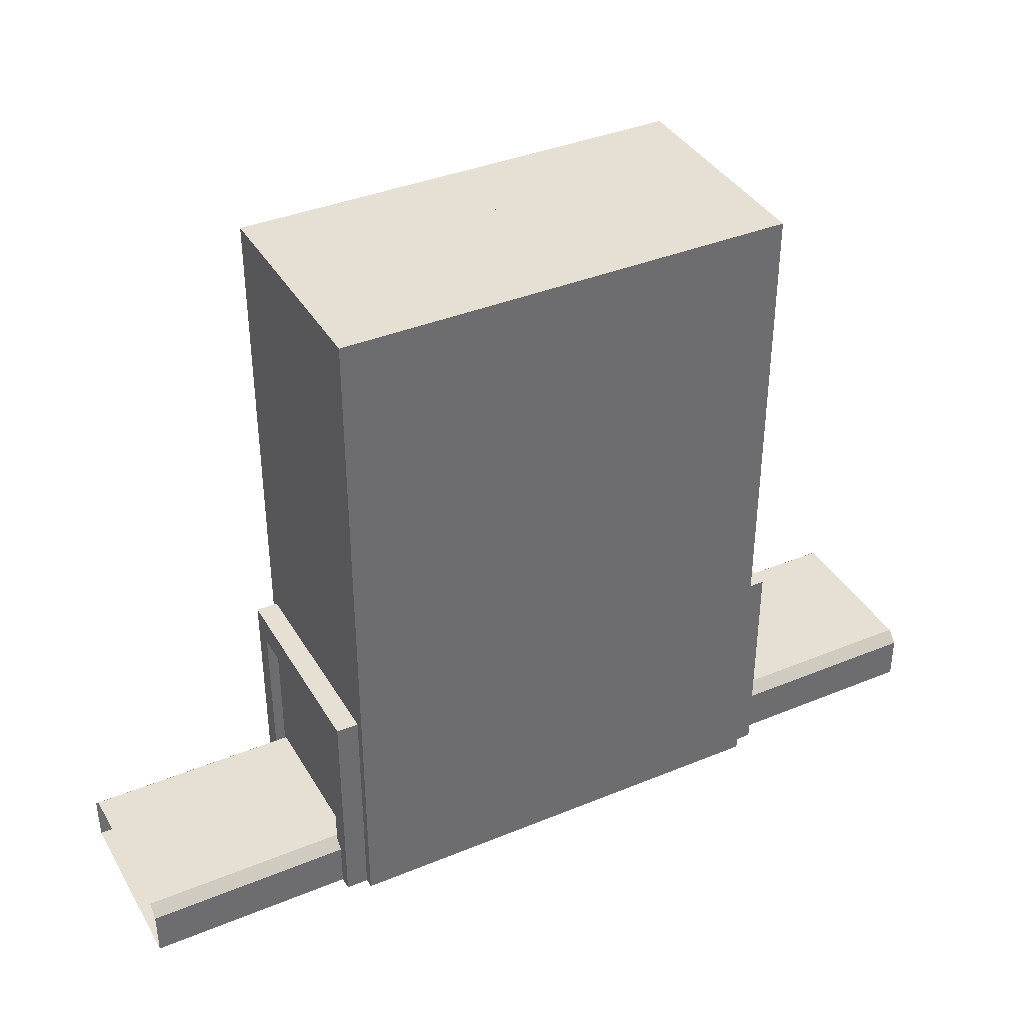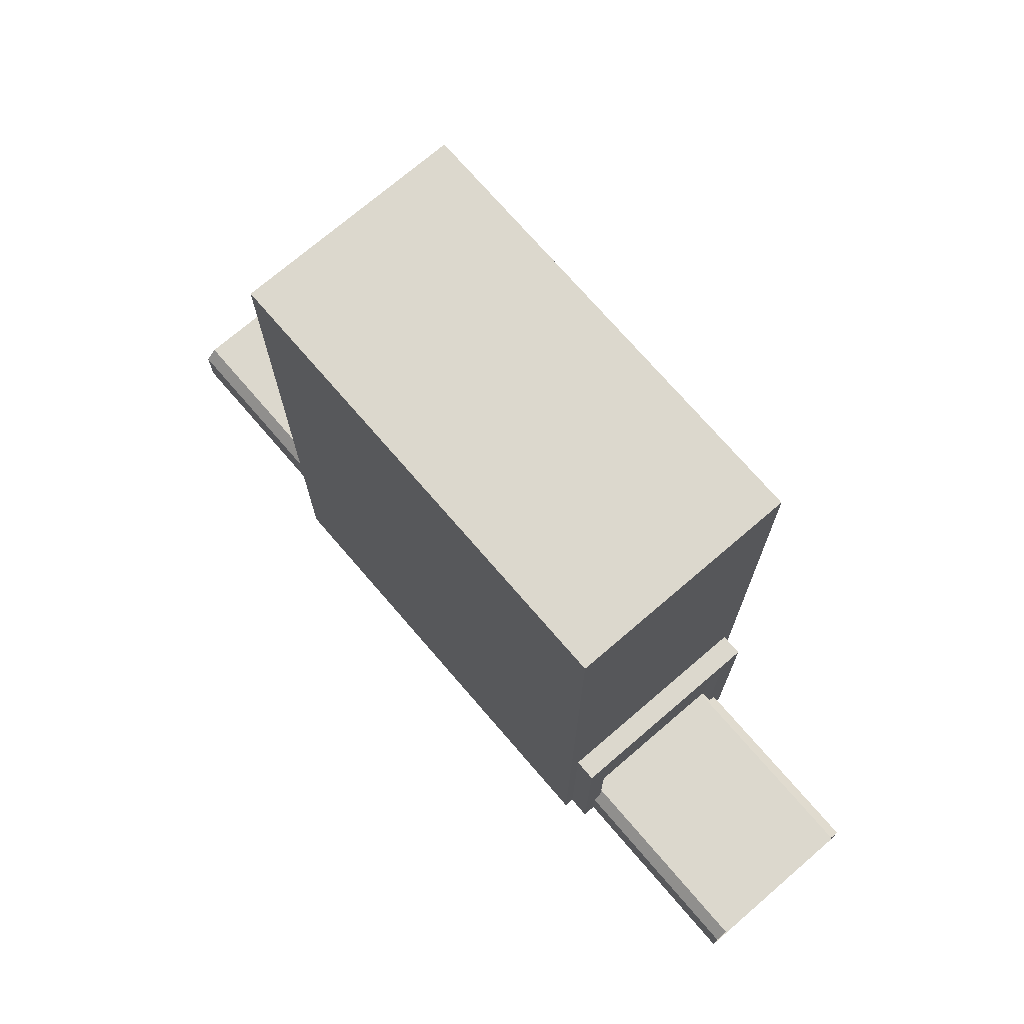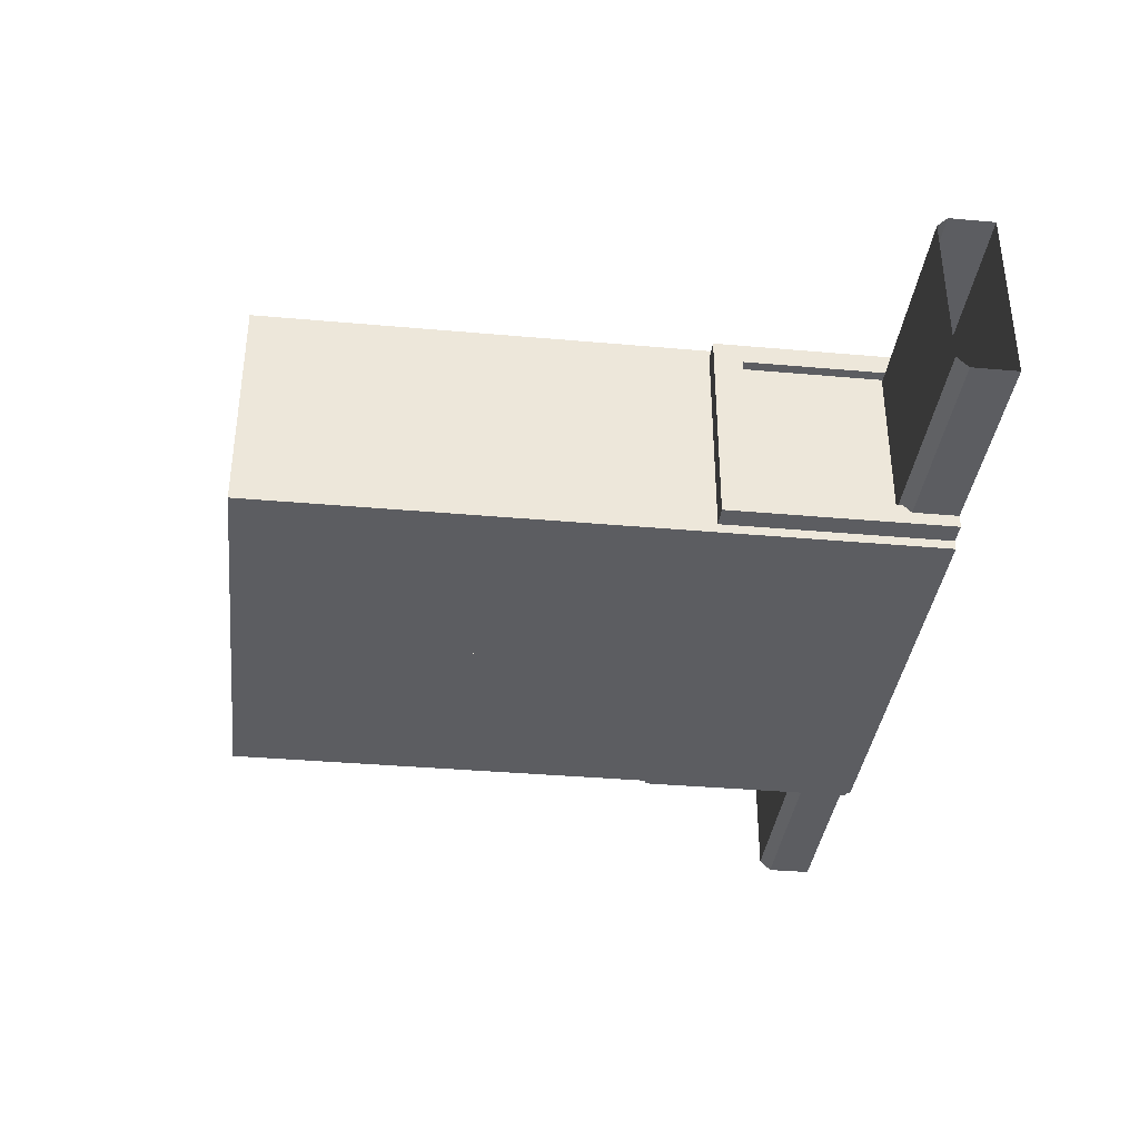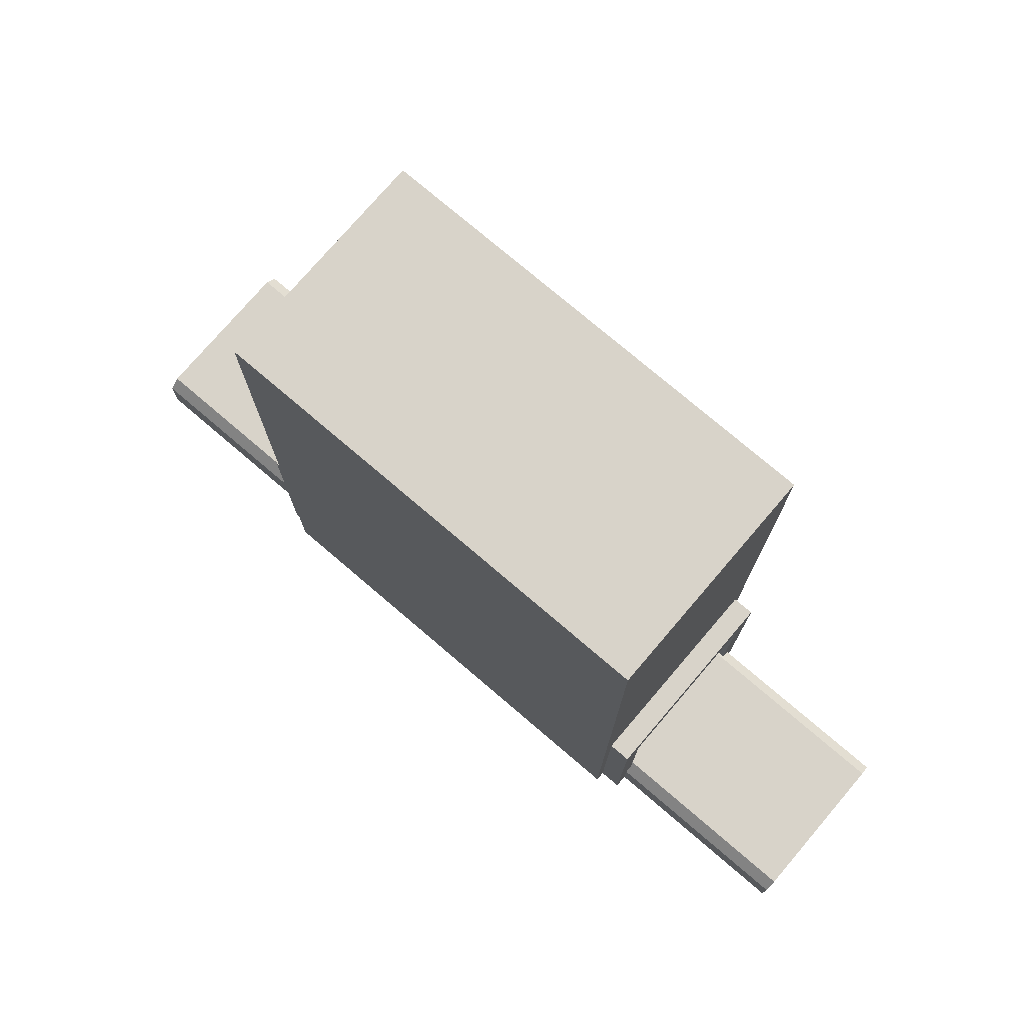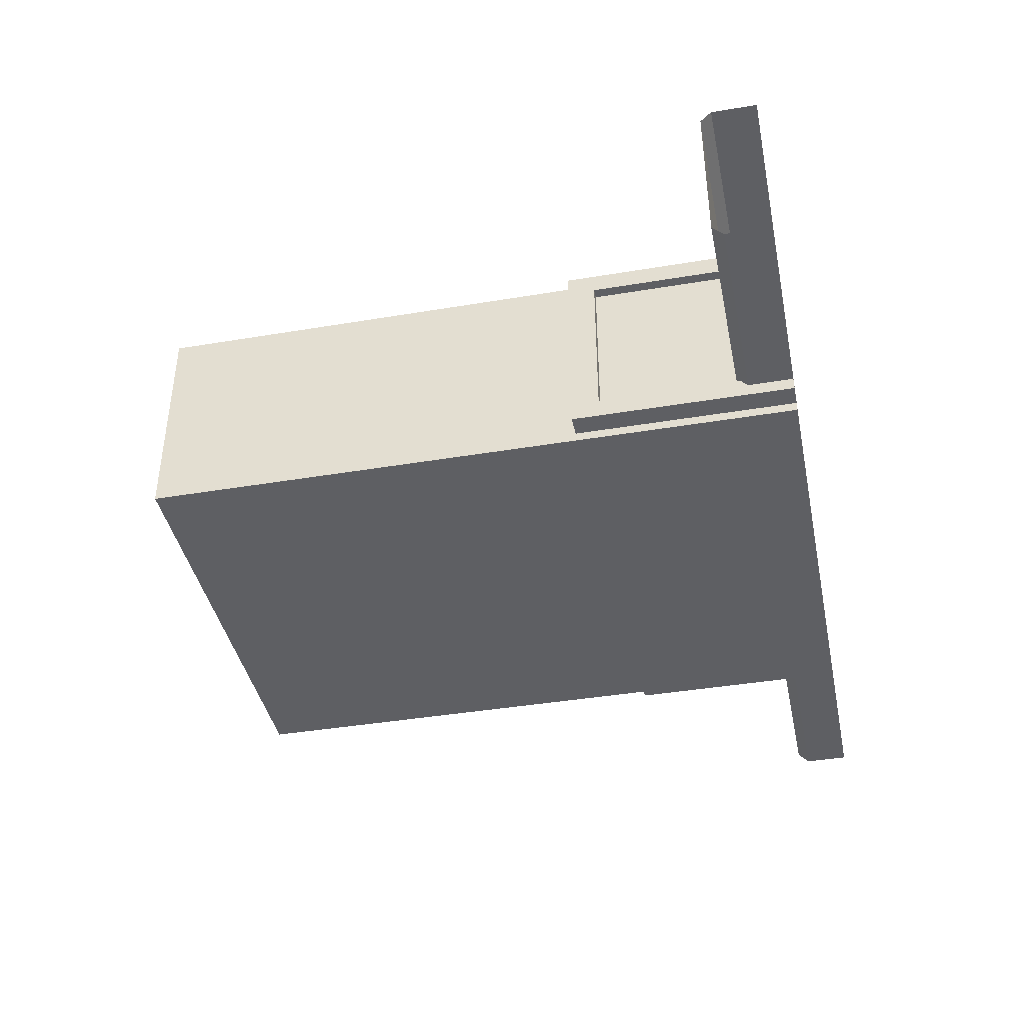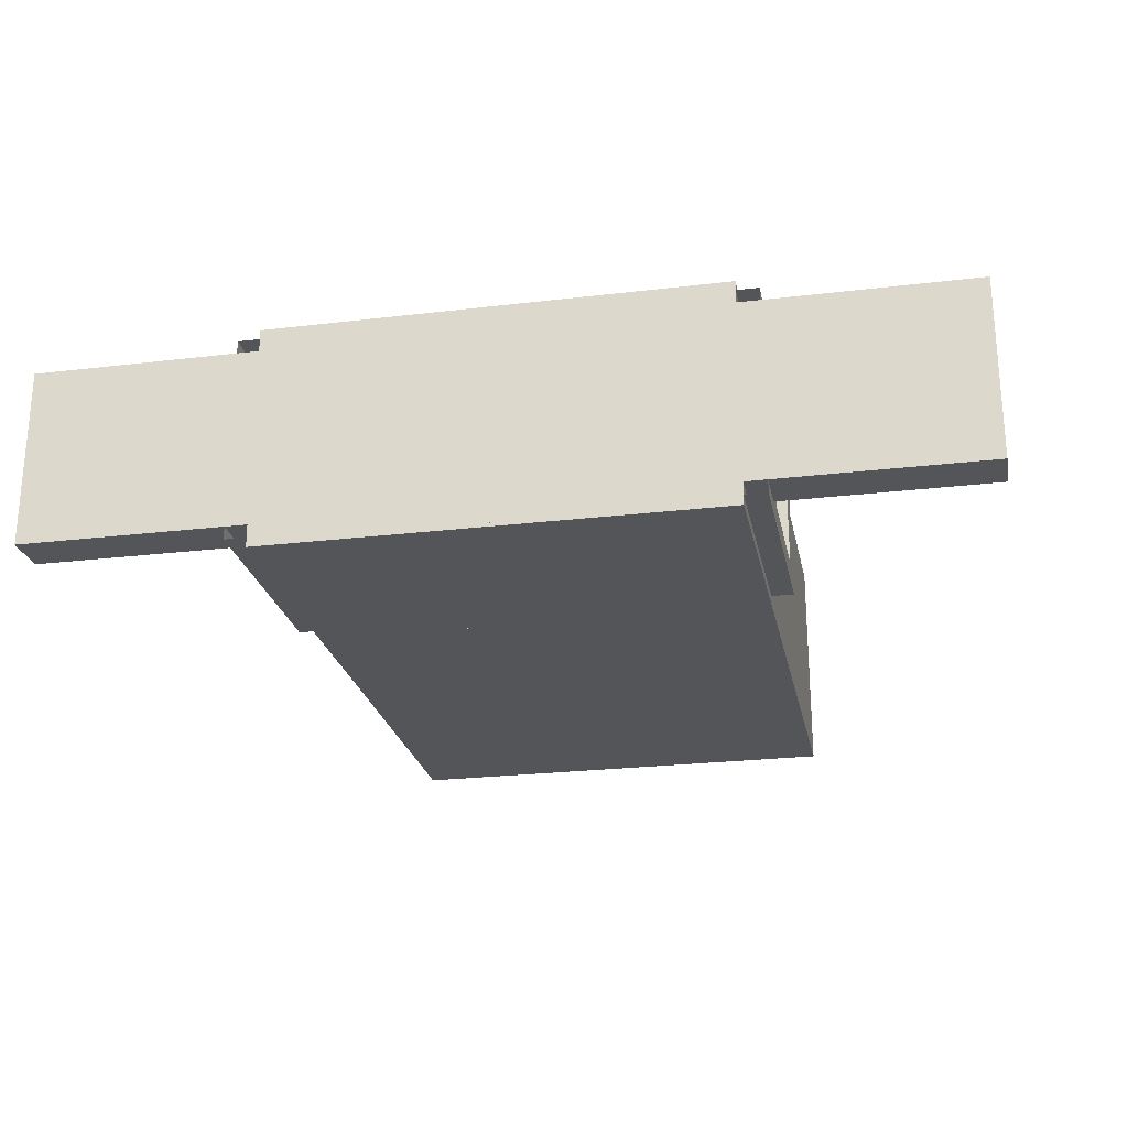
<metadata>
{"format":"obj","ext":"obj","renderer":"f3d","projection":"perspective","resolution":1024,"background":"white","views":[{"elev":38.2,"azim":152.5,"up":"+Y"},{"elev":72.6,"azim":49.3,"up":"+Y"},{"elev":-36.4,"azim":-96.6,"up":"+Z"},{"elev":75.9,"azim":-139.5,"up":"+Y"},{"elev":-40.6,"azim":-78.4,"up":"+Z"},{"elev":-24.2,"azim":11.2,"up":"+Z"}]}
</metadata>
<code>
v 0 0 -1
v 0 2 -1
v 0 2 1
v 0 0 1
v 2 0 -1
v 2 0 1
v 2 2 1
v 2 2 -1
v 2 2 -1
v 2 2 1
v 0 2 1
v 0 2 -1
v 2 0 -1
v 0 0 -1
v 0 0 1
v 2 0 1
v 2 0 1
v 0 0 1
v 0 2 1
v 2 2 1
v 2 0 -1
v 2 2 -1
v 0 2 -1
v 0 0 -1
v 0 2 -1
v 0 4 -1
v 0 4 1
v 0 2 1
v 2 2 -1
v 2 2 1
v 2 4 1
v 2 4 -1
v 2 4 -1
v 2 4 1
v 0 4 1
v 0 4 -1
v 2 2 -1
v 0 2 -1
v 0 2 1
v 2 2 1
v 2 2 1
v 0 2 1
v 0 4 1
v 2 4 1
v 2 2 -1
v 2 4 -1
v 0 4 -1
v 0 2 -1
v 0 4 -1
v 0 6 -1
v 0 6 1
v 0 4 1
v 2 4 -1
v 2 4 1
v 2 6 1
v 2 6 -1
v 2 6 -1
v 2 6 1
v 0 6 1
v 0 6 -1
v 2 4 -1
v 0 4 -1
v 0 4 1
v 2 4 1
v 2 4 1
v 0 4 1
v 0 6 1
v 2 6 1
v 2 4 -1
v 2 6 -1
v 0 6 -1
v 0 4 -1
v -2 0 -1
v -2 2 -1
v -2 2 1
v -2 0 1
v 0 0 -1
v 0 0 1
v 0 2 1
v 0 2 -1
v 0 2 -1
v 0 2 1
v -2 2 1
v -2 2 -1
v 0 0 -1
v -2 0 -1
v -2 0 1
v 0 0 1
v 0 0 1
v -2 0 1
v -2 2 1
v 0 2 1
v 0 0 -1
v 0 2 -1
v -2 2 -1
v -2 0 -1
v -2 2 -1
v -2 4 -1
v -2 4 1
v -2 2 1
v 0 2 -1
v 0 2 1
v 0 4 1
v 0 4 -1
v 0 4 -1
v 0 4 1
v -2 4 1
v -2 4 -1
v 0 2 -1
v -2 2 -1
v -2 2 1
v 0 2 1
v 0 2 1
v -2 2 1
v -2 4 1
v 0 4 1
v 0 2 -1
v 0 4 -1
v -2 4 -1
v -2 2 -1
v -2 4 -1
v -2 6 -1
v -2 6 1
v -2 4 1
v 0 4 -1
v 0 4 1
v 0 6 1
v 0 6 -1
v 0 6 -1
v 0 6 1
v -2 6 1
v -2 6 -1
v 0 4 -1
v -2 4 -1
v -2 4 1
v 0 4 1
v 0 4 1
v -2 4 1
v -2 6 1
v 0 6 1
v 0 4 -1
v 0 6 -1
v -2 6 -1
v -2 4 -1
v 1.794 2 -0.915
v 2.194 2 -0.915
v 1.794 2 0.9154
v 2.194 2 0.9154
v 1.794 2 0.9154
v 2.194 2 0.9154
v 1.794 0 0.9154
v 2.194 0 0.9154
v 2.194 2 -0.915
v 1.794 2 -0.915
v 2.194 0 -0.915
v 1.794 0 -0.915
v 1.794 0.45 -0.7271
v 2.194 0.45 -0.7271
v 2.194 0.45 0.7329
v 1.794 0.45 0.7329
v 1.794 1.75 -0.7271
v 2.194 1.75 -0.7271
v 1.794 0.45 -0.7271
v 2.194 0.45 -0.7271
v 1.794 1.75 0.7329
v 2.194 1.75 0.7329
v 2.194 1.75 -0.7271
v 1.794 1.75 -0.7271
v 2.194 1.75 0.7329
v 1.794 1.75 0.7329
v 2.194 0.45 0.7329
v 1.794 0.45 0.7329
v 2.1 1.75 0.73
v 2.1 1.75 -0.73
v 2.1 0.45 -0.73
v 2.1 0.45 0.73
v 1.794 2 -0.915
v 1.794 0.45 -0.7271
v 1.794 0 -0.915
v 1.794 0 0.9154
v 1.794 1.75 -0.7271
v 1.794 0.45 0.7329
v 1.794 2 0.9154
v 1.794 1.75 0.7329
v 2.194 0 -0.915
v 2.194 0.45 -0.7271
v 2.194 2 -0.915
v 2.194 0 0.9154
v 2.194 1.75 -0.7271
v 2.194 0.45 0.7329
v 2.194 1.75 0.7329
v 2.194 2 0.9154
v 2 0 -0.8008
v 2 0.4004 -0.8008
v 2 0.4004 -0.8008
v 2 0.5 -0.7012
v 2 0.5 0.7012
v 2 0.4004 0.8008
v 2 0.4004 0.8008
v 2 0 0.8008
v 2 0 0.8008
v 2 0 -0.8008
v 4 0 -0.8008
v 4 0.4004 -0.8008
v 4 0.4004 -0.8008
v 4 0.5 -0.7012
v 4 0.5 0.7012
v 4 0.4004 0.8008
v 4 0.4004 0.8008
v 4 0 0.8008
v 4 0 0.8008
v 4 0 -0.8008
v 2 0.5 -0.7012
v 2 0.5 0
v 2 0.5 0.7012
v 4 0.5 -0.7012
v 4 0.5 0
v 4 0.5 0.7012
v -1.794 2 0.915
v -2.194 2 0.915
v -1.794 2 -0.9154
v -2.194 2 -0.9154
v -1.794 2 -0.9154
v -2.194 2 -0.9154
v -1.794 0 -0.9154
v -2.194 0 -0.9154
v -2.194 2 0.915
v -1.794 2 0.915
v -2.194 0 0.915
v -1.794 0 0.915
v -1.794 0.45 0.7271
v -2.194 0.45 0.7271
v -2.194 0.45 -0.7329
v -1.794 0.45 -0.7329
v -1.794 1.75 0.7271
v -2.194 1.75 0.7271
v -1.794 0.45 0.7271
v -2.194 0.45 0.7271
v -1.794 1.75 -0.7329
v -2.194 1.75 -0.7329
v -2.194 1.75 0.7271
v -1.794 1.75 0.7271
v -2.194 1.75 -0.7329
v -1.794 1.75 -0.7329
v -2.194 0.45 -0.7329
v -1.794 0.45 -0.7329
v -2.1 1.75 -0.73
v -2.1 1.75 0.73
v -2.1 0.45 0.73
v -2.1 0.45 -0.73
v -1.794 2 0.915
v -1.794 0.45 0.7271
v -1.794 0 0.915
v -1.794 0 -0.9154
v -1.794 1.75 0.7271
v -1.794 0.45 -0.7329
v -1.794 2 -0.9154
v -1.794 1.75 -0.7329
v -2.194 0 0.915
v -2.194 0.45 0.7271
v -2.194 2 0.915
v -2.194 0 -0.9154
v -2.194 1.75 0.7271
v -2.194 0.45 -0.7329
v -2.194 1.75 -0.7329
v -2.194 2 -0.9154
v -2 0 0.8008
v -2 0.4004 0.8008
v -2 0.4004 0.8008
v -2 0.5 0.7012
v -2 0.5 -0.7012
v -2 0.4004 -0.8008
v -2 0.4004 -0.8008
v -2 0 -0.8008
v -2 0 -0.8008
v -2 0 0.8008
v -4 0 0.8008
v -4 0.4004 0.8008
v -4 0.4004 0.8008
v -4 0.5 0.7012
v -4 0.5 -0.7012
v -4 0.4004 -0.8008
v -4 0.4004 -0.8008
v -4 0 -0.8008
v -4 0 -0.8008
v -4 0 0.8008
v -2 0.5 0.7012
v -2 0.5 0
v -2 0.5 -0.7012
v -4 0.5 0.7012
v -4 0.5 0
v -4 0.5 -0.7012
f 1 3 2
f 1 4 3
f 5 7 6
f 5 8 7
f 9 11 10
f 9 12 11
f 13 15 14
f 13 16 15
f 17 19 18
f 17 20 19
f 21 23 22
f 21 24 23
f 25 27 26
f 25 28 27
f 29 31 30
f 29 32 31
f 33 35 34
f 33 36 35
f 37 39 38
f 37 40 39
f 41 43 42
f 41 44 43
f 45 47 46
f 45 48 47
f 49 51 50
f 49 52 51
f 53 55 54
f 53 56 55
f 57 59 58
f 57 60 59
f 61 63 62
f 61 64 63
f 65 67 66
f 65 68 67
f 69 71 70
f 69 72 71
f 73 75 74
f 73 76 75
f 77 79 78
f 77 80 79
f 81 83 82
f 81 84 83
f 85 87 86
f 85 88 87
f 89 91 90
f 89 92 91
f 93 95 94
f 93 96 95
f 97 99 98
f 97 100 99
f 101 103 102
f 101 104 103
f 105 107 106
f 105 108 107
f 109 111 110
f 109 112 111
f 113 115 114
f 113 116 115
f 117 119 118
f 117 120 119
f 121 123 122
f 121 124 123
f 125 127 126
f 125 128 127
f 129 131 130
f 129 132 131
f 133 135 134
f 133 136 135
f 137 139 138
f 137 140 139
f 141 143 142
f 141 144 143
f 145 147 146
f 146 147 148
f 149 151 150
f 150 151 152
f 153 155 154
f 154 155 156
f 157 159 158
f 159 157 160
f 161 163 162
f 162 163 164
f 165 167 166
f 167 165 168
f 169 171 170
f 170 171 172
f 173 175 174
f 175 173 176
f 177 179 178
f 180 178 179
f 177 178 181
f 178 180 182
f 181 183 177
f 180 183 182
f 183 181 184
f 182 183 184
f 185 187 186
f 188 185 186
f 186 187 189
f 188 186 190
f 187 191 189
f 192 188 190
f 191 187 192
f 192 190 191
f 193 204 203
f 204 193 194
f 195 206 205
f 206 195 196
f 197 208 207
f 208 197 198
f 199 210 209
f 210 199 200
f 201 212 211
f 212 201 202
f 213 217 216
f 217 213 214
f 214 218 217
f 218 214 215
f 219 221 220
f 220 221 222
f 223 225 224
f 224 225 226
f 227 229 228
f 228 229 230
f 231 233 232
f 233 231 234
f 235 237 236
f 236 237 238
f 239 241 240
f 241 239 242
f 243 245 244
f 244 245 246
f 247 249 248
f 249 247 250
f 251 253 252
f 254 252 253
f 251 252 255
f 252 254 256
f 255 257 251
f 254 257 256
f 257 255 258
f 256 257 258
f 259 261 260
f 262 259 260
f 260 261 263
f 262 260 264
f 261 265 263
f 266 262 264
f 265 261 266
f 266 264 265
f 267 278 277
f 278 267 268
f 269 280 279
f 280 269 270
f 271 282 281
f 282 271 272
f 273 284 283
f 284 273 274
f 275 286 285
f 286 275 276
f 287 291 290
f 291 287 288
f 288 292 291
f 292 288 289

</code>
